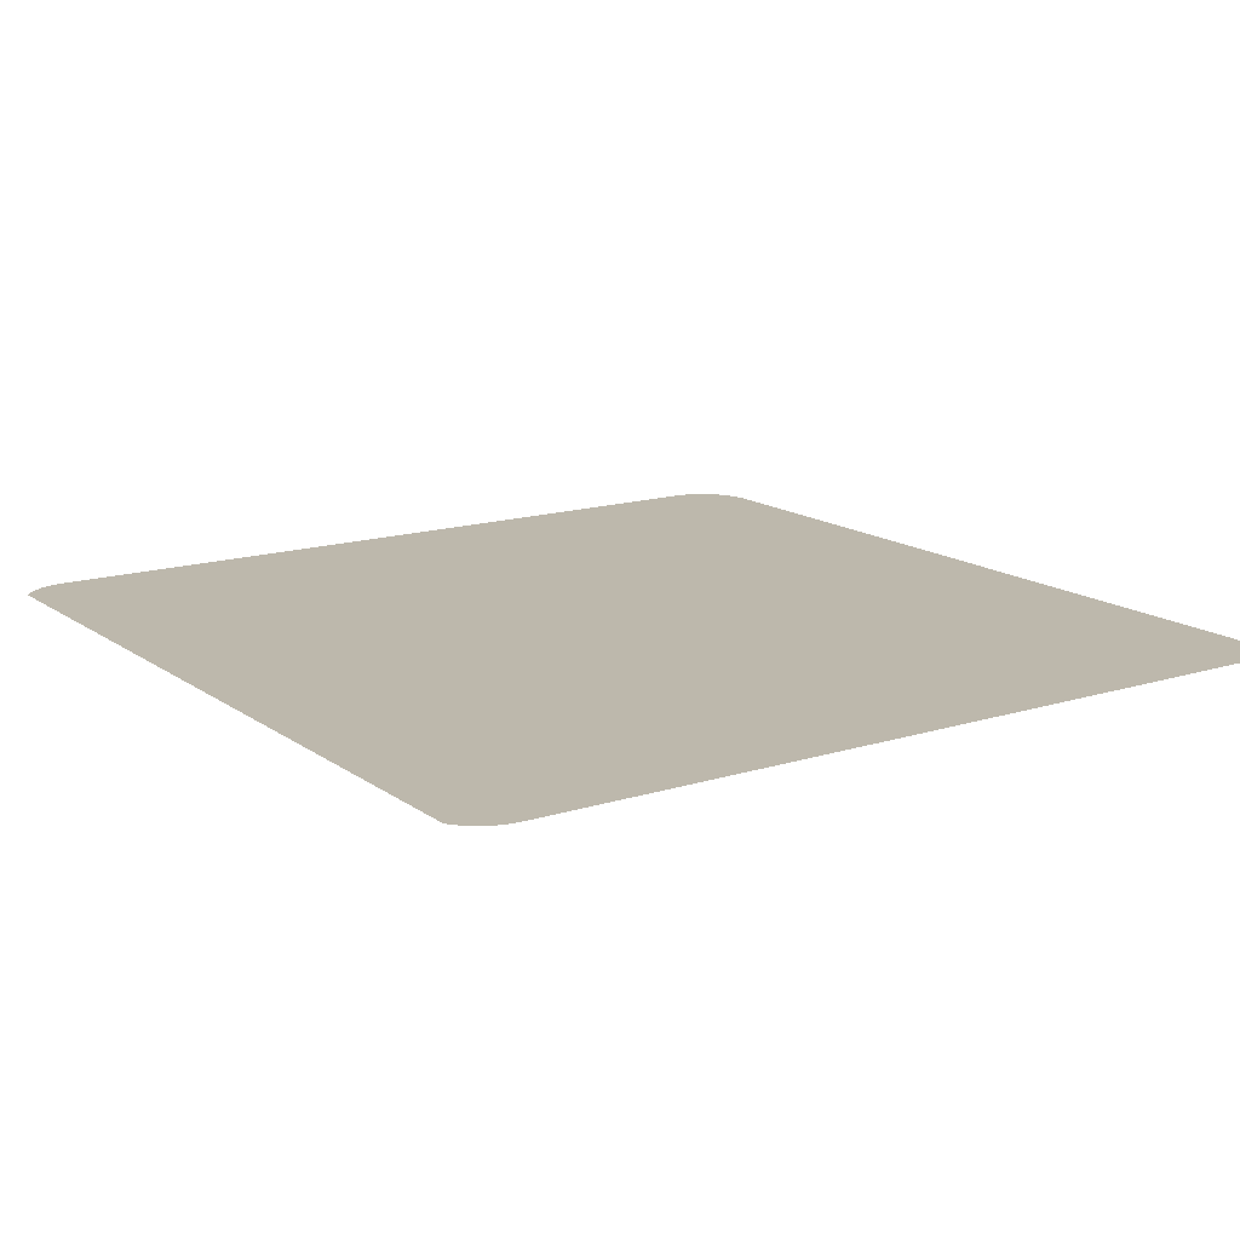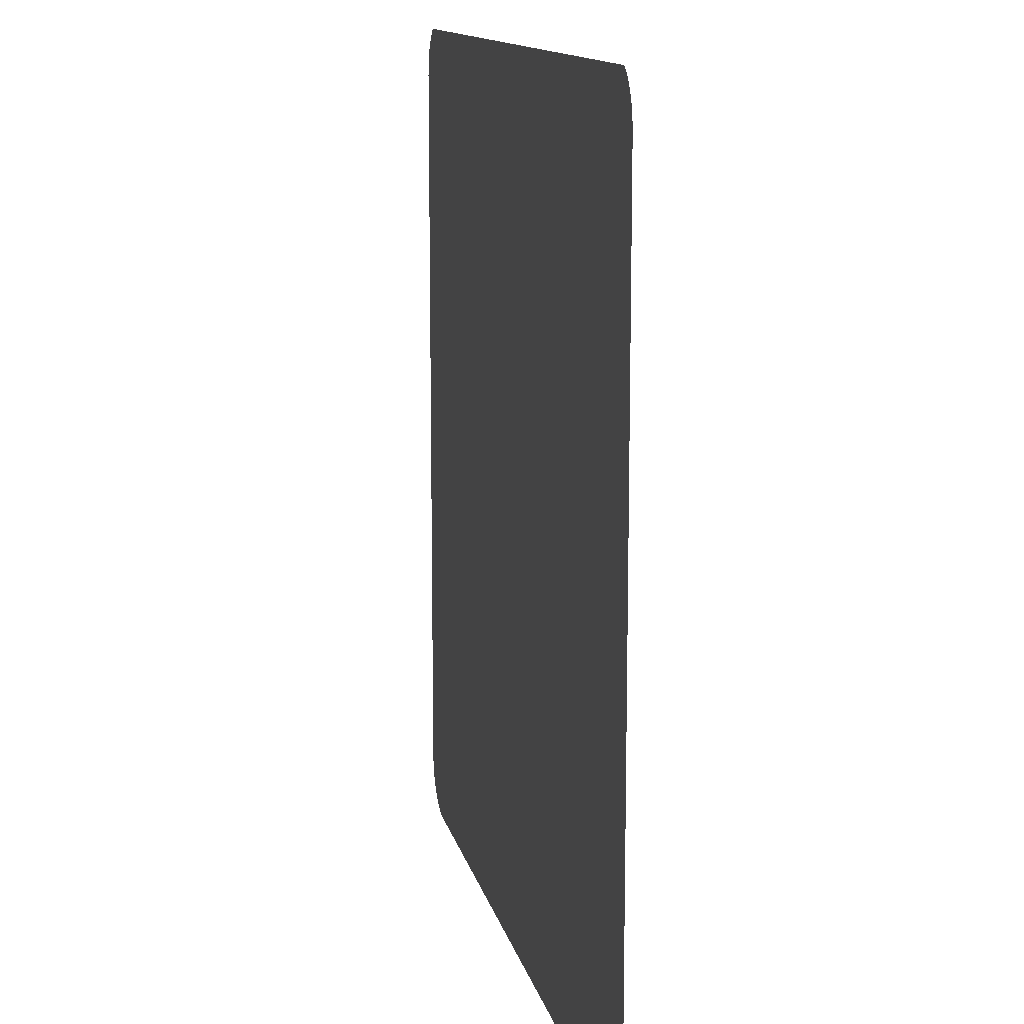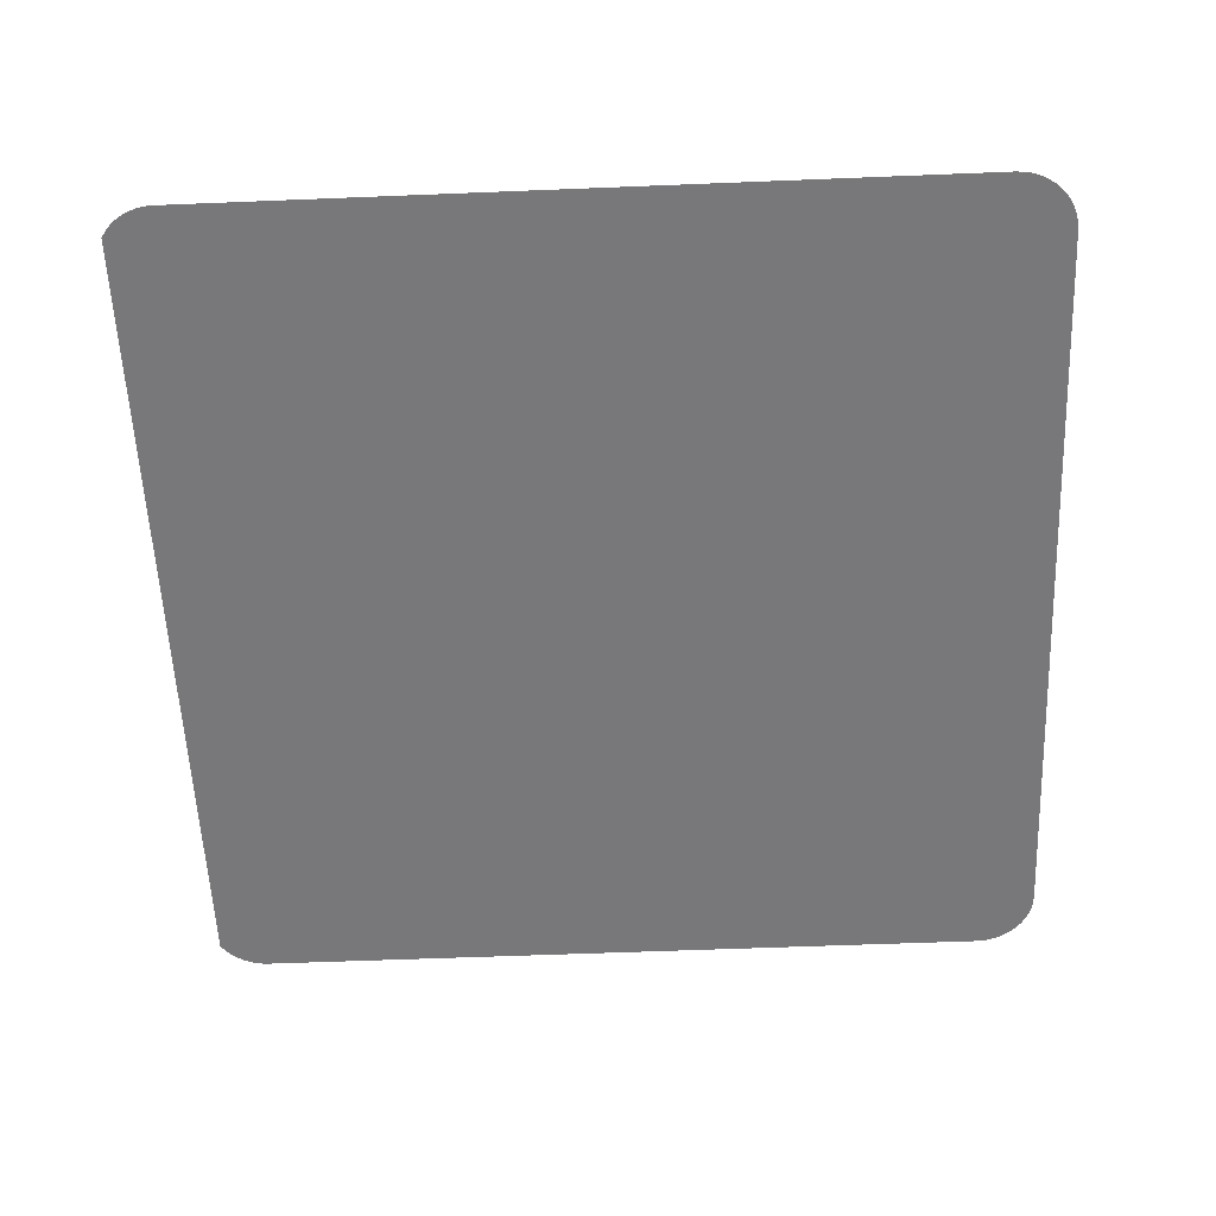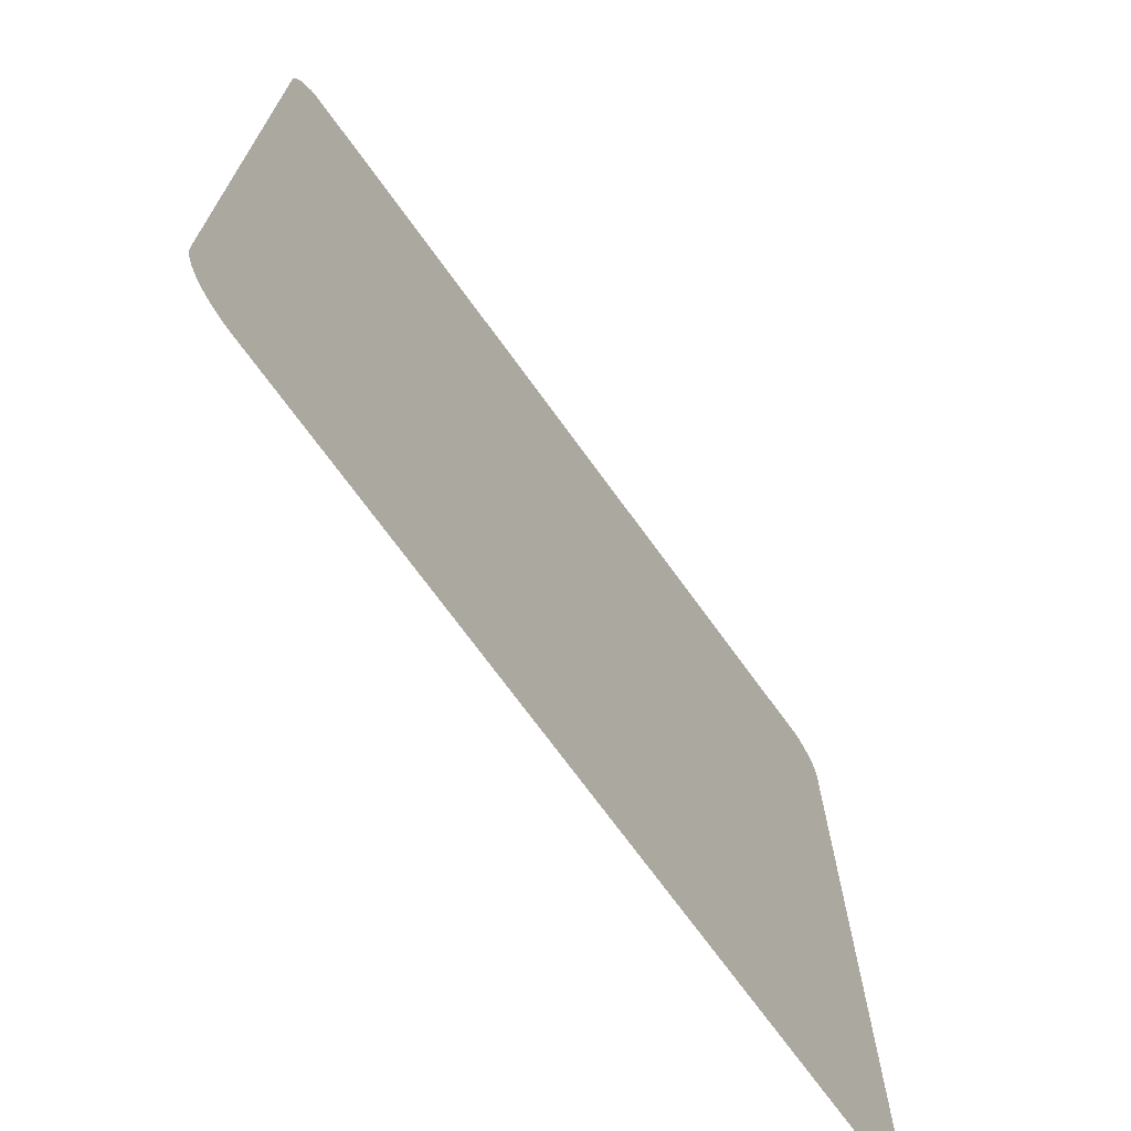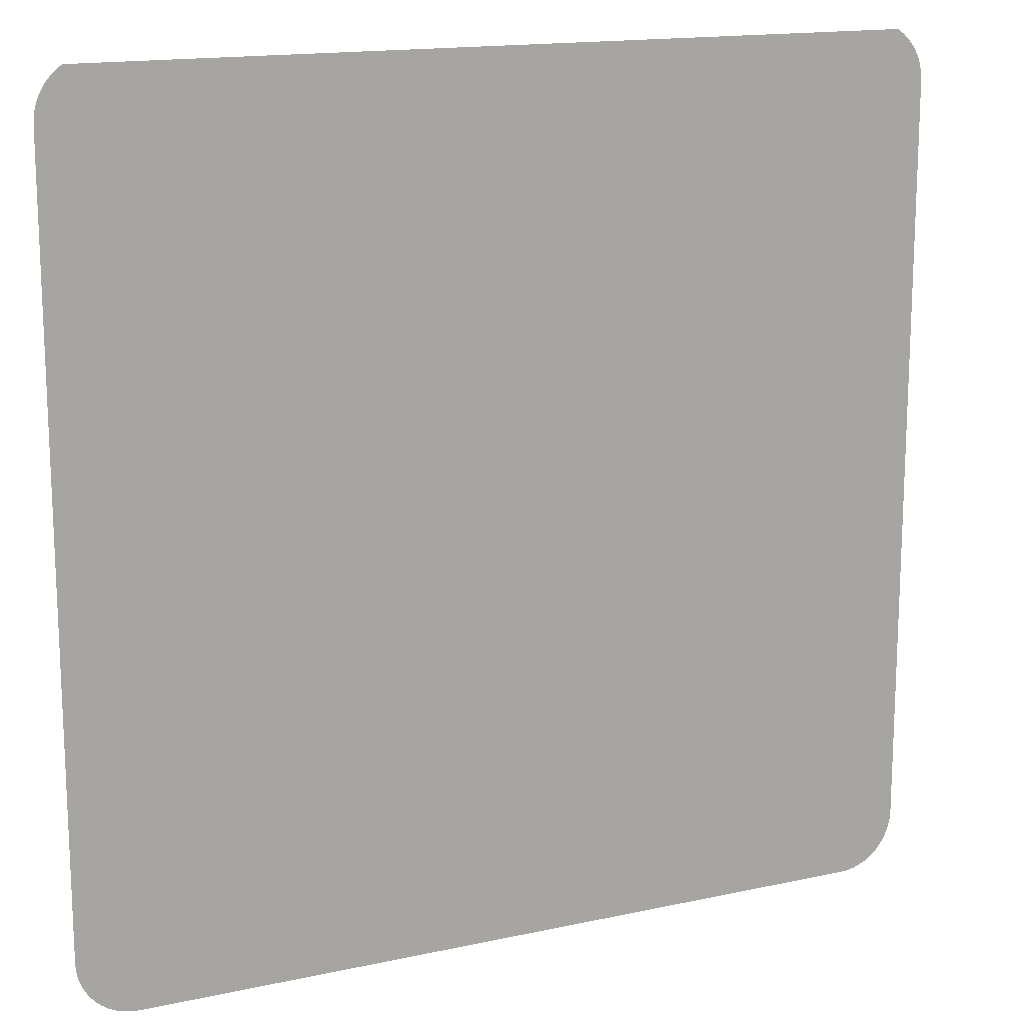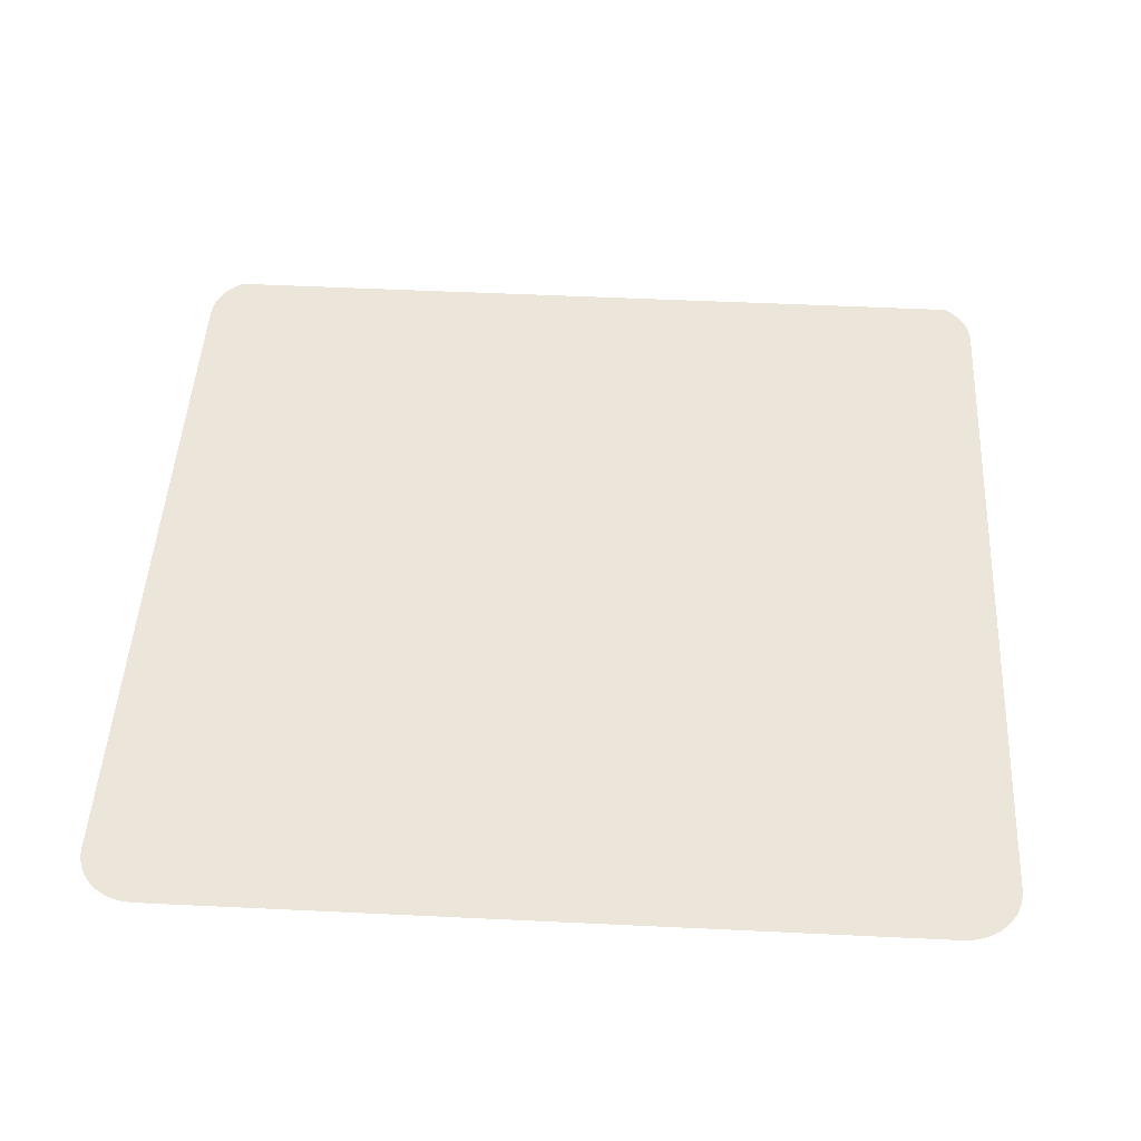
<metadata>
{"format":"obj","ext":"obj","renderer":"f3d","projection":"perspective","resolution":1024,"background":"white","views":[{"elev":14.8,"azim":55.8,"up":"+Y"},{"elev":12.6,"azim":-101.8,"up":"+Z"},{"elev":-57.5,"azim":92.4,"up":"+Y"},{"elev":-71.5,"azim":-54.1,"up":"+Z"},{"elev":15.3,"azim":-24.9,"up":"+Z"},{"elev":47.6,"azim":-176.9,"up":"+Y"}]}
</metadata>
<code>
o #ID2329
v -0.2671 0.006883 0.08492
v -0.2671 0.006883 0.05652
v -0.2671 0.006883 0.08464
v -0.2671 0.006883 0.05624
v -0.2671 0.006883 0.0852
v -0.2671 0.006883 0.05596
v -0.267 0.006883 0.08547
v -0.267 0.006883 0.05569
v -0.2668 0.006883 0.08572
v -0.2668 0.006883 0.05544
v -0.2667 0.006883 0.08596
v -0.2667 0.006883 0.0552
v -0.2665 0.006883 0.08617
v -0.2665 0.006883 0.05499
v -0.2663 0.006883 0.08636
v -0.2663 0.006883 0.0548
v -0.266 0.006883 0.05465
v -0.2661 0.006883 0.08646
v -0.2358 0.006883 0.08651
v -0.2658 0.006883 0.05452
v -0.2655 0.006883 0.05443
v -0.2652 0.006883 0.05437
v -0.265 0.006883 0.05436
v -0.2368 0.006883 0.05436
v -0.2366 0.006883 0.05437
v -0.2363 0.006883 0.05443
v -0.236 0.006883 0.05452
v -0.2358 0.006883 0.05465
v -0.2355 0.006883 0.0548
v -0.2355 0.006883 0.08636
v -0.2353 0.006883 0.05499
v -0.2353 0.006883 0.08617
v -0.2351 0.006883 0.08596
v -0.2351 0.006883 0.0552
v -0.235 0.006883 0.08572
v -0.235 0.006883 0.05544
v -0.2348 0.006883 0.08547
v -0.2348 0.006883 0.05569
v -0.2348 0.006883 0.0852
v -0.2348 0.006883 0.05596
v -0.2347 0.006883 0.08492
v -0.2347 0.006883 0.05624
v -0.2347 0.006883 0.08464
v -0.2347 0.006883 0.05652
f 1 2 3
f 3 2 1
f 2 1 4
f 4 1 2
f 4 1 5
f 5 1 4
f 4 5 6
f 6 5 4
f 6 5 7
f 7 5 6
f 6 7 8
f 8 7 6
f 8 7 9
f 9 7 8
f 8 9 10
f 10 9 8
f 10 9 11
f 11 9 10
f 10 11 12
f 12 11 10
f 12 11 13
f 13 11 12
f 12 13 14
f 14 13 12
f 14 13 15
f 15 13 14
f 14 15 16
f 16 15 14
f 16 15 17
f 17 15 16
f 17 15 18
f 18 15 17
f 17 18 19
f 19 18 17
f 17 19 20
f 20 19 17
f 20 19 21
f 21 19 20
f 21 19 22
f 22 19 21
f 22 19 23
f 23 19 22
f 23 19 24
f 24 19 23
f 24 19 25
f 25 19 24
f 25 19 26
f 26 19 25
f 26 19 27
f 27 19 26
f 27 19 28
f 28 19 27
f 28 19 29
f 29 19 28
f 29 19 30
f 30 19 29
f 29 30 31
f 31 30 29
f 31 30 32
f 32 30 31
f 31 32 33
f 33 32 31
f 31 33 34
f 34 33 31
f 34 33 35
f 35 33 34
f 34 35 36
f 36 35 34
f 36 35 37
f 37 35 36
f 36 37 38
f 38 37 36
f 38 37 39
f 39 37 38
f 38 39 40
f 40 39 38
f 40 39 41
f 41 39 40
f 40 41 42
f 42 41 40
f 42 41 43
f 43 41 42
f 42 43 44
f 44 43 42

</code>
